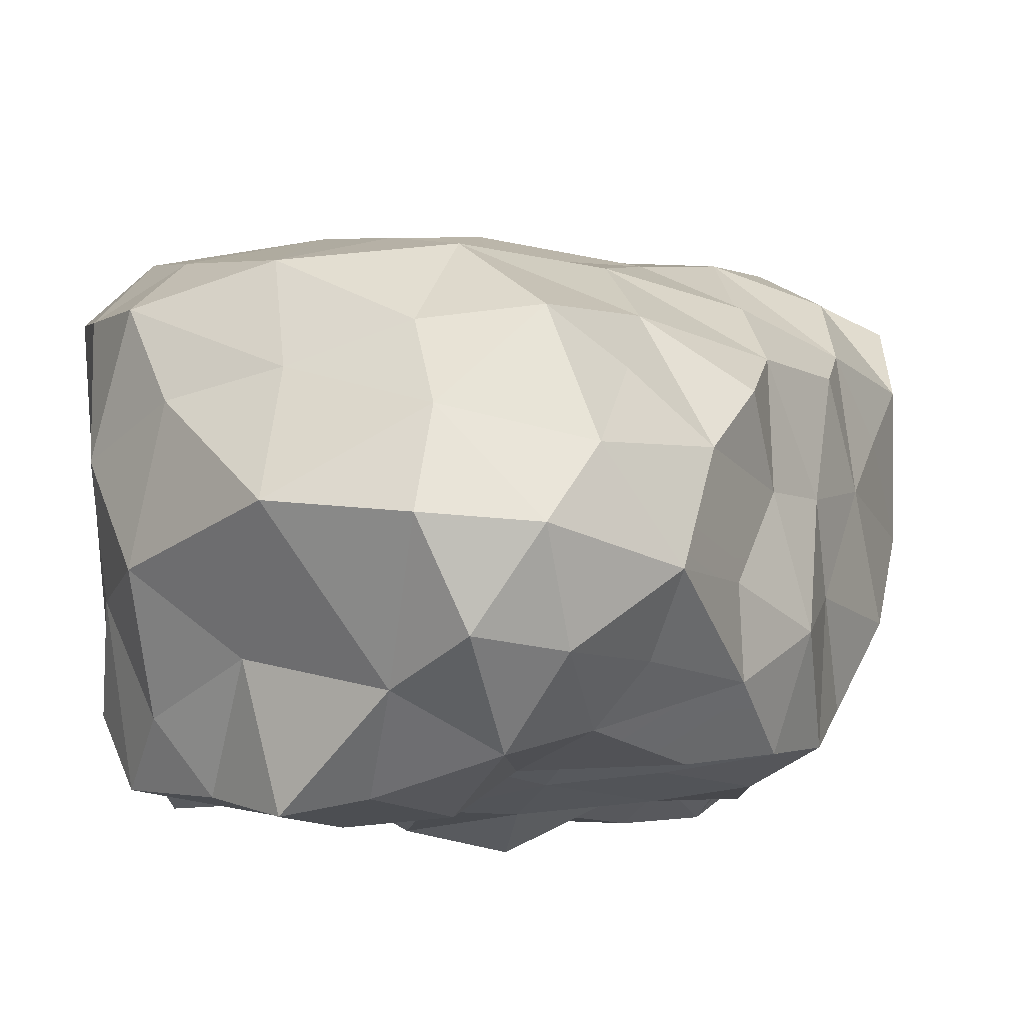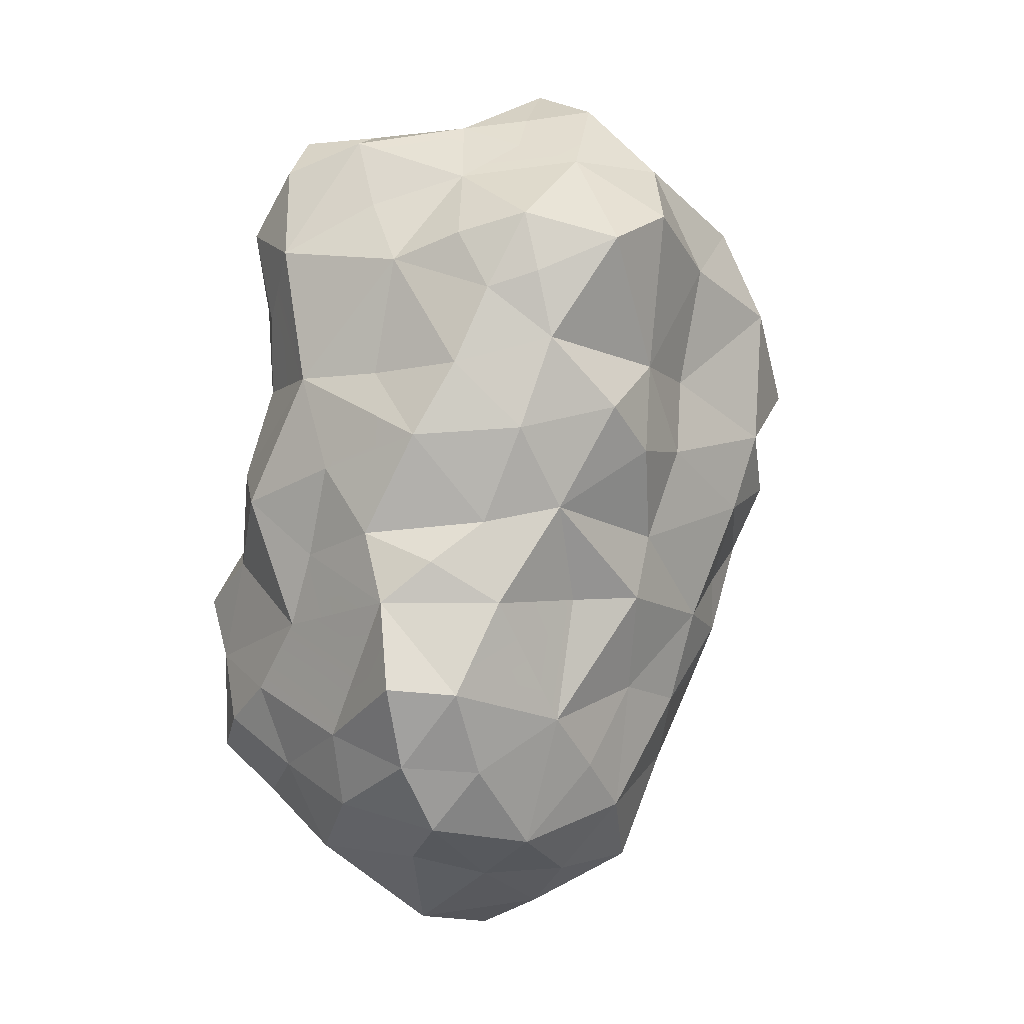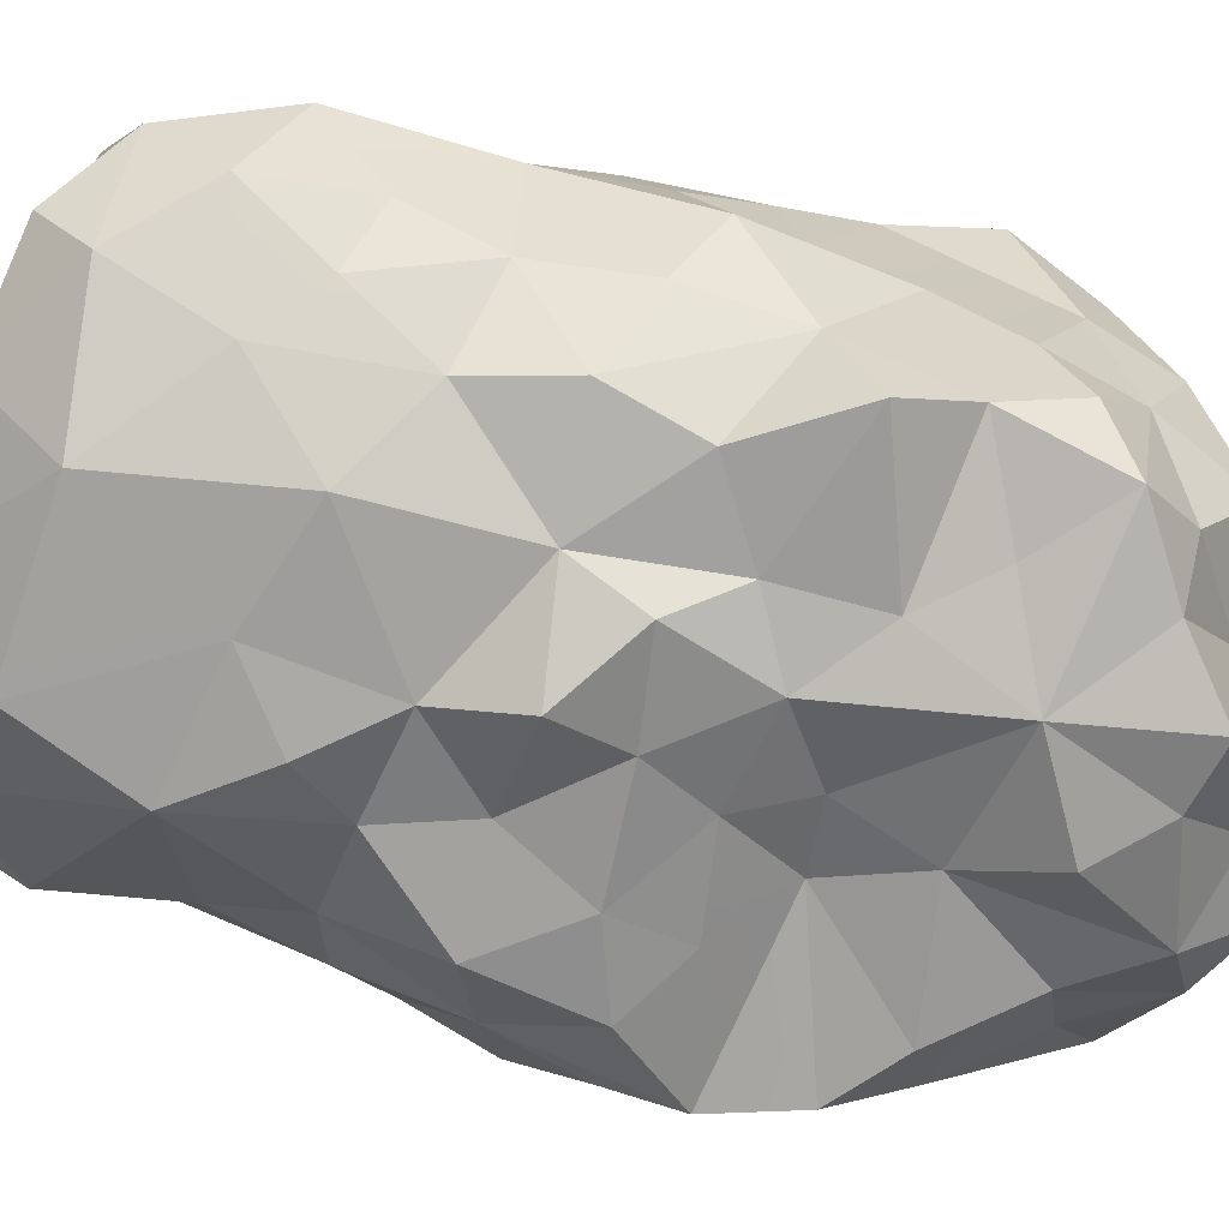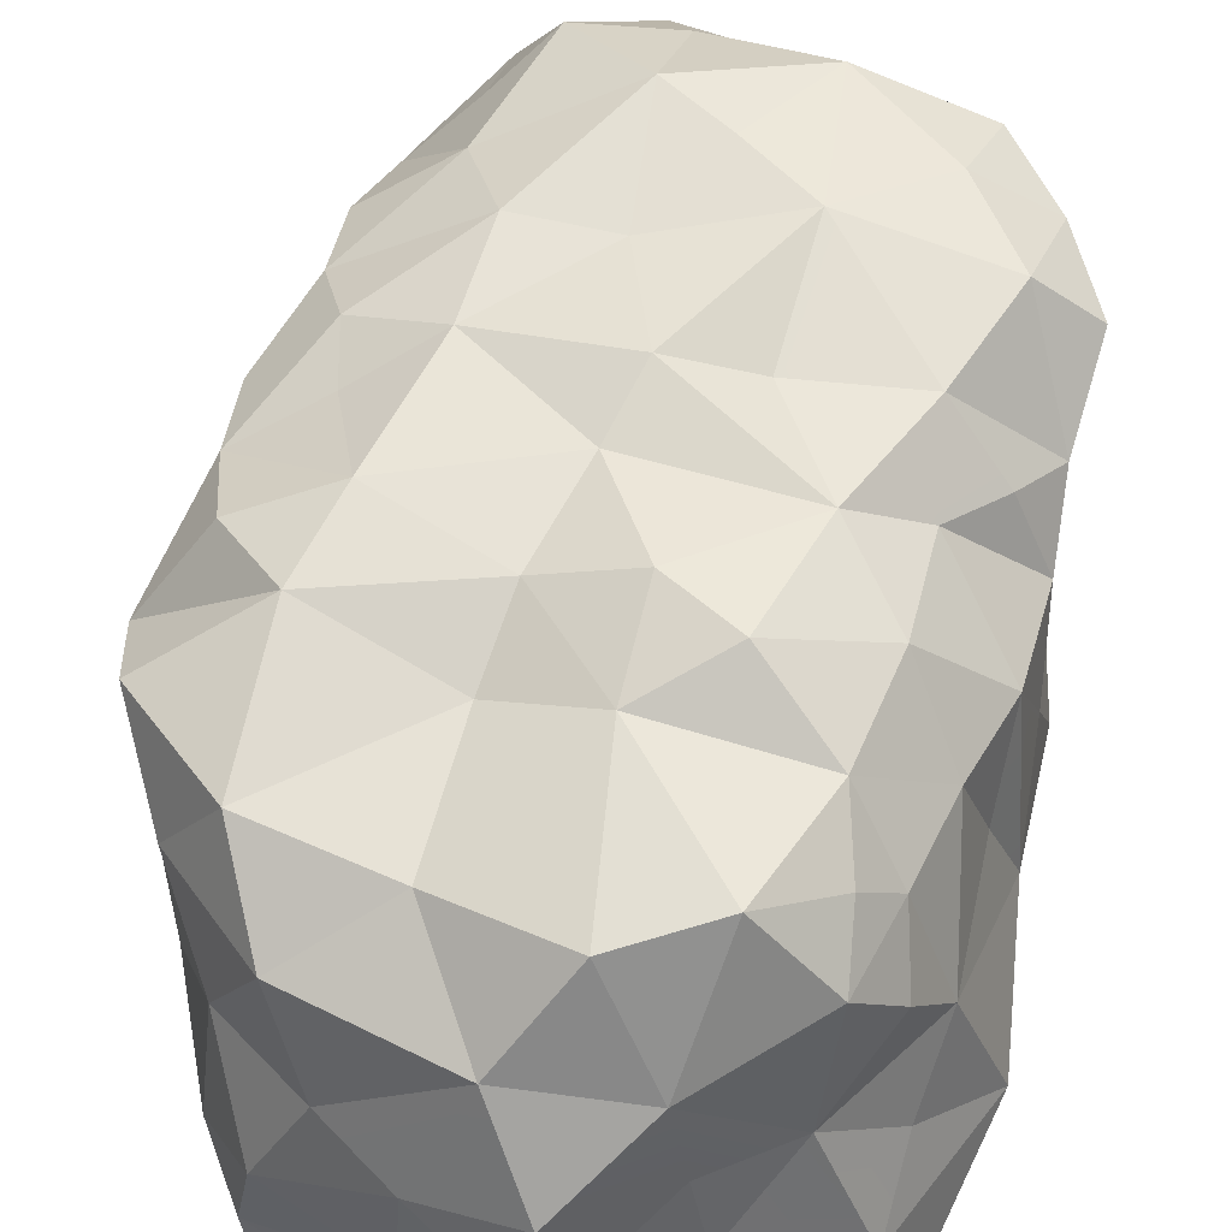
<metadata>
{"format":"obj","ext":"obj","renderer":"f3d","projection":"perspective","resolution":1024,"background":"white","views":[{"elev":-7.7,"azim":-170.3,"up":"+Y"},{"elev":-3.8,"azim":135.9,"up":"+Z"},{"elev":-71.8,"azim":75.5,"up":"+Y"},{"elev":69.8,"azim":7.9,"up":"+Y"}]}
</metadata>
<code>
o Icosphere.001
v 0.3678 1.436 0.009839
v 0.236 1.555 0.3333
v 0.5301 1.422 0.2553
v 0.668 1.264 0.4656
v 0.7656 1.176 0.234
v -0.5539 1.388 0.05387
v -0.8111 1.297 0.1369
v -0.6458 1.412 0.3073
v -0.9775 1.098 0.2996
v 0.3837 1.427 -0.01761
v 0.3506 1.426 -0.02245
v 0.3129 1.432 -0.0297
v 0.4252 1.394 -0.004401
v -0.9388 1.285 0.4819
v -0.2047 1.432 0.2251
v 0.5569 1.323 0.03059
v 0.6361 1.251 0.05741
v -0.807 1.144 -0.1476
v -0.8571 1.093 -0.1453
v -0.8589 1.127 -0.06959
v -0.9118 0.9549 0.5719
v -0.9193 0.5019 -0.03638
v -0.9468 0.4947 0.05399
v -0.9131 0.7254 -0.0803
v -0.9092 0.4067 -0.01568
v -0.6401 0.2964 0.4974
v -0.7835 0.2814 0.137
v -0.5841 0.08358 0.2196
v -0.8135 0.2783 0.02514
v -0.7925 0.2573 0.03264
v -0.8332 0.6567 0.8151
v -0.7036 0.9907 1.01
v -0.8124 0.4544 0.4452
v -0.09751 1.395 -0.06659
v -0.9731 0.7264 0.2764
v -0.8896 0.6882 0.5321
v -0.3089 1.45 0.8544
v -0.5734 1.332 1.032
v -0.1411 1.39 1.184
v 0.761 0.4383 0.6871
v 0.6339 0.2564 0.7486
v 0.7148 0.387 0.4418
v -0.04226 0.2264 1.35
v -0.279 0.0696 1.186
v 0.1994 0.06884 1.15
v 0.8324 0.7028 0.4493
v 0.7991 0.9398 0.3417
v 0.7451 0.9673 0.4507
v 0.6361 0.7503 1.264
v 0.4265 0.5838 1.348
v 0.7585 0.5279 1.178
v 0.5142 0.1777 0.5092
v 0.492 0.1529 0.8974
v -0.3724 0.1282 0.4682
v -0.2772 0.0858 0.225
v -0.08249 0.0547 0.419
v -0.7198 0.3964 0.7226
v 0.5743 0.4016 1.334
v 0.5692 0.2392 1.196
v -0.4134 0.05952 0.8503
v 0.2595 0.3038 1.384
v 0.8584 0.6365 0.8752
v 0.754 0.3382 0.9879
v 0.2848 0.04344 0.6701
v -0.246 0.03717 0.6244
v -0.8288 1.157 0.7567
v -0.04006 0.04969 0.7784
v -0.6073 0.08956 0.09541
v -0.7334 0.2157 0.05028
v 0.01324 1.505 0.4883
v -0.2569 1.4 0.4683
v -0.9372 0.9415 0.08493
v -0.3122 0.2911 1.447
v -0.01951 0.5508 1.421
v -0.5194 0.1905 1.277
v 0.2688 0.08894 0.2331
v -0.01484 -0.03701 0.2138
v -0.4642 1.11 1.208
v 0.2705 0.08898 0.2334
v -0.5937 0.8364 1.297
v 0.6658 0.8604 1.033
v 0.716 1.024 0.8209
v 0.4725 1.088 1.122
v -0.5063 0.07742 0.1137
v -0.7268 1.179 -0.1422
v -0.6187 1.252 -0.1398
v -0.7255 0.6484 1.157
v -0.7527 0.3457 1.061
v -0.2188 0.07285 0.1598
v -0.07211 -0.01491 0.2004
v 0.312 0.9213 1.341
v -0.4856 1.349 -0.1383
v -0.5891 0.3703 1.415
v 0.4976 1.41 0.9493
v 0.2019 1.351 1.172
v -0.8774 0.5029 0.2059
v -0.9071 0.8098 -0.09631
v -0.8923 0.8757 -0.1072
v -0.3207 0.08035 0.1423
v 0.4478 1.48 0.5457
v -0.008848 1.208 1.403
v 0.7858 1.107 0.1099
v 0.2459 1.484 1.019
v 0.03355 1.588 0.975
v -0.6803 0.3544 1.25
v 0.5865 1.329 0.7082
v -0.3745 0.5222 1.437
v -0.2776 1.076 1.348
v -0.6827 1.411 0.7428
v 0.1451 0.7354 1.379
v 0.2035 0.5673 1.384
v -0.03304 0.9456 1.507
v -0.02583 0.7486 1.468
v 0.0452 1.516 0.2055
v -0.2871 0.7166 1.424
v 0.1515 1.562 0.6775
v 0.2898 1.618 0.8667
v 0.2305 1.493 0.517
v -0.6337 0.5527 1.333
v 0.1505 1.064 1.37
v 0.2559 1.135 1.254
v 0.6201 1.229 0.8941
v 0.1352 1.415 -0.02838
v 0.5538 0.919 1.192
v -0.4701 1.406 0.6055
v 0.486 1.457 0.7565
v 0.8189 0.8828 0.1601
v -0.9081 0.7883 -0.09214
v -0.1268 1.387 -0.08975
v 0.6035 0.1587 0.2717
v 0.7468 0.3374 0.2583
v -0.09052 1.396 -0.08586
v 0.1165 1.415 -0.05704
v 0.5875 0.1398 0.2729
v 0.7856 0.4306 0.2457
v 0.8585 0.5823 0.2266
v 0.2715 0.08947 0.2334
v 0.8261 0.8364 0.1705
v 0.8305 0.808 0.1769
v 0.5569 1.323 0.03059
v 0.5653 1.292 -0.03915
v 0.4252 1.394 -0.004401
v 0.8791 0.4869 0.05017
v 0.8095 0.717 -0.1327
v 0.8302 0.8206 0.1444
v -0.8542 1.039 -0.267
v -0.8285 0.74 -0.3748
v -0.9033 0.7929 -0.1196
v 0.7174 0.7815 -0.9479
v 0.4984 0.8801 -1.127
v 0.6112 1.103 -1.021
v -0.05504 1.026 -1.193
v -0.327 1.055 -1.159
v -0.1058 1.235 -0.9661
v 0.7862 0.8109 -0.7214
v 0.7128 0.4861 -0.8296
v 0.7585 1.118 -0.8164
v 0.8595 1.162 -0.5699
v -0.8406 0.5225 -0.2945
v 0.6888 1.297 -0.5877
v 0.5394 1.242 -0.8354
v 0.8035 0.6171 -0.361
v 0.7523 0.2754 -0.1472
v 0.7911 0.4317 -0.572
v 0.5789 0.523 -1.107
v -0.824 0.4201 -0.5514
v -0.9092 0.4067 -0.01568
v -0.8525 0.2741 -0.1206
v -0.8135 0.2783 0.02514
v -0.606 0.501 -1.116
v -0.4509 0.7512 -1.234
v -0.3582 0.5727 -1.352
v -0.6502 0.7813 -0.9271
v -0.7193 0.9348 -0.7275
v -0.4788 1.092 -0.8203
v 0.7648 0.3095 0.1551
v 0.5929 0.137 0.2555
v 0.3306 0.3307 -1.097
v 0.5696 0.2191 -0.933
v 0.442 0.04888 -0.9128
v -0.688 0.5045 -0.8025
v -0.09052 1.396 -0.08586
v -0.0231 1.41 -0.2716
v -0.4204 1.311 -0.3217
v -0.1268 1.387 -0.08975
v -0.9081 0.7883 -0.09214
v -0.9131 0.7254 -0.0803
v 0.06952 0.03825 -1.025
v -0.07678 0.005477 -0.8606
v -0.2329 0.1222 -1.12
v -0.1011 0.5903 -1.418
v -0.2007 0.3477 -1.341
v -0.1753 0.1135 -0.6344
v 0.7621 0.2438 -0.68
v -0.08442 0.1203 -0.3789
v -0.2858 0.1875 -0.3968
v -0.7319 1.041 -0.5285
v -0.5565 0.1223 -0.6888
v -0.8571 1.093 -0.1453
v -0.8923 0.8757 -0.1072
v 0.2566 0.001225 -1.063
v 0.2282 0.6282 -1.367
v 0.6645 0.07208 -0.7751
v -0.3207 0.08035 0.1423
v -0.5063 0.07742 0.1137
v -0.4068 0.06955 -0.02166
v -0.4856 1.349 -0.1383
v -0.1706 0.1019 -0.1911
v -0.4532 0.1273 -0.2291
v 0.3098 0.07412 -0.1372
v 0.2095 0.002773 0.03376
v 0.1106 0.04096 -0.2449
v -0.1215 0.8256 -1.322
v -0.738 0.1512 -0.5443
v -0.6936 0.2931 -0.7655
v 0.2705 0.0891 0.2323
v 0.5348 0.08075 0.00101
v -0.07094 0.04007 -0.005392
v 0.7101 0.04929 -0.2737
v -0.01052 0.2514 -1.216
v -0.48 0.9397 -1.03
v -0.8221 0.1778 -0.3108
v 0.07451 1.286 -0.8265
v 0.2737 1.189 -1.073
v 0.7242 0.1445 -0.4647
v 0.817 1.083 -0.2968
v -0.6444 0.09914 -0.1035
v 0.2013 -0.01096 -0.7053
v 0.3111 0.06054 -0.4114
v -0.3847 0.3246 -1.218
v -0.7466 0.7324 -0.5734
v -0.007867 -0.04646 0.1927
v -0.1078 1.292 -0.5696
v -0.376 1.246 -0.613
v -0.3902 0.1833 -0.9259
v -0.9071 0.8098 -0.09631
v -0.5179 0.3228 -0.9841
v 0.4589 0.07527 -0.589
v 0.2678 1.324 -0.6714
v 0.2231 0.9332 -1.197
v 0.8189 0.8828 0.1601
v 0.8261 0.8364 0.1705
v 0.1223 1.367 -0.4715
v 0.2125 1.343 -0.2819
v 0.8305 0.808 0.1769
v -0.6612 1.192 -0.3666
v 0.2715 0.08947 0.2334
v 0.2705 0.08898 0.2334
v -0.7268 1.179 -0.1422
v -0.6362 1.216 -0.192
v -0.807 1.144 -0.1476
v 0.5875 0.1398 0.2729
v 0.6035 0.1587 0.2717
v 0.546 1.341 -0.2979
v 0.7856 0.4306 0.2457
v 0.7468 0.3374 0.2583
v 0.8585 0.5823 0.2266
v 0.4783 1.31 -0.6295
v 0.4063 1.331 -0.4847
v 0.7948 0.714 -0.5412
v 0.1165 1.415 -0.05704
v 0.8009 0.9463 -0.5091
v 0.8133 0.8999 -0.2147
v 0.8095 0.8494 -0.3289
v 0.8155 1.004 -0.07311
v 0.7085 1.199 -0.1673
v -0.5539 1.143 -0.5707
v -0.554 0.1818 -0.3538
v 0.3129 1.432 -0.0297
v -0.07211 -0.01491 0.2004
v -0.2188 0.07285 0.1598
v 0.2688 0.08894 0.2331
v -0.01484 -0.03701 0.2138
v -0.9193 0.5019 -0.03638
v -0.6187 1.252 -0.1398
v 0.6361 1.251 0.05741
v 0.7858 1.107 0.1099
v 0.3506 1.426 -0.02245
v -0.7925 0.2573 0.03264
v -0.6073 0.08956 0.09541
v 0.3837 1.427 -0.01761
v -0.7334 0.2157 0.05028
f 1 2 3
f 4 5 3
f 6 7 8
f 7 9 8
f 10 11 1
f 11 12 1
f 13 10 1
f 9 14 8
f 15 6 8
f 16 3 5 17
f 18 19 20
f 9 21 14
f 22 23 24
f 22 25 23
f 26 27 28
f 29 30 27
f 21 31 32
f 26 33 27
f 20 7 6
f 34 6 15
f 35 21 9
f 20 9 7
f 36 35 33
f 37 38 39
f 40 41 42
f 43 44 45
f 46 47 48
f 49 50 51
f 52 41 53
f 54 55 56
f 57 31 33
f 51 58 59
f 57 26 60
f 59 61 45
f 40 62 63
f 64 53 45
f 65 60 54
f 38 66 32
f 65 56 67
f 61 58 50
f 68 28 27 69
f 70 71 37
f 51 63 62
f 72 9 20
f 43 73 44
f 43 61 74
f 73 43 74
f 75 60 44
f 75 44 73
f 76 56 77
f 53 63 59
f 69 27 30
f 38 78 39
f 79 64 56 76
f 56 64 67
f 53 59 45
f 40 63 41
f 78 32 80
f 40 42 46
f 81 82 83
f 62 40 46
f 68 84 28
f 81 49 62
f 48 4 82
f 85 20 6 86
f 47 5 48
f 87 31 88
f 67 45 44
f 89 90 55
f 50 49 91
f 77 56 55 90
f 92 86 6
f 54 26 28
f 93 75 73
f 44 60 67
f 31 87 32
f 35 36 21
f 45 67 64
f 83 94 95
f 75 88 60
f 82 62 46
f 27 96 23
f 66 14 21
f 58 51 50
f 43 45 61
f 97 72 20 98
f 87 80 32
f 58 61 59
f 56 65 54
f 57 33 26
f 4 48 5
f 88 57 60
f 32 66 21
f 49 51 62
f 59 63 51
f 41 52 42
f 54 28 55
f 9 72 35
f 38 32 78
f 96 35 23
f 46 48 82
f 82 81 62
f 60 65 67
f 89 55 99
f 53 64 52
f 54 60 26
f 100 3 2
f 36 31 21
f 35 96 33
f 96 27 33
f 3 100 4
f 57 88 31
f 95 39 101
f 31 36 33
f 41 63 53
f 102 17 5
f 95 103 104
f 71 15 8
f 93 105 75
f 4 106 82
f 107 93 73
f 108 78 80
f 109 14 66
f 91 110 50
f 50 111 61
f 112 113 110
f 108 101 39
f 114 2 1
f 108 80 115
f 116 117 118
f 119 115 80
f 100 118 117
f 101 120 121
f 117 103 94
f 94 122 106
f 82 122 83
f 114 34 15
f 37 104 70
f 91 120 112
f 114 1 123
f 109 66 38
f 95 121 83
f 70 116 118
f 83 124 81
f 49 124 91
f 71 125 37
f 108 115 112
f 106 4 100
f 109 8 14
f 94 126 117
f 78 108 39
f 88 105 119
f 125 71 8
f 74 111 110
f 2 114 70
f 109 125 8
f 74 113 115
f 71 70 15
f 104 39 95
f 125 109 37
f 110 91 112
f 121 91 83
f 104 37 39
f 121 95 101
f 111 50 110
f 111 74 61
f 120 91 121
f 120 101 112
f 113 74 110
f 113 112 115
f 124 49 81
f 124 83 91
f 122 82 106
f 122 94 83
f 37 109 38
f 126 94 106
f 126 100 117
f 100 126 106
f 103 117 104
f 103 95 94
f 108 112 101
f 114 15 70
f 115 107 74
f 107 119 93
f 107 115 119
f 107 73 74
f 119 80 87
f 119 87 88
f 102 5 127
f 70 118 2
f 105 93 119
f 105 88 75
f 116 70 104
f 117 116 104
f 118 100 2
f 114 123 34
f 23 25 29 27
f 20 19 98
f 35 128 24 23
f 34 129 92 6
f 3 16 13 1
f 42 130 131
f 34 132 129
f 34 123 133 132
f 20 85 18
f 123 1 12 133
f 42 52 134 130
f 46 42 131 135
f 46 135 136
f 52 64 79 137
f 52 137 134
f 55 28 84 99
f 5 47 138 127
f 72 97 128 35
f 47 46 139 138
f 46 136 139
f 140 141 142
f 143 144 145
f 146 147 148
f 149 150 151
f 152 153 154
f 149 155 156
f 157 158 155
f 159 148 147
f 160 158 157
f 149 157 155
f 157 151 161
f 162 143 163
f 164 156 155
f 165 149 156
f 166 159 147
f 167 168 169
f 160 157 161
f 162 144 143
f 170 171 172
f 173 174 175
f 149 151 157
f 163 176 177
f 178 179 180
f 173 170 181
f 182 183 184 185
f 186 148 187
f 188 189 190
f 191 192 172
f 190 189 193
f 164 194 156
f 193 195 196
f 175 174 197
f 196 198 193
f 199 146 148 200
f 178 180 201
f 150 165 202
f 194 203 156
f 204 205 206
f 185 184 207
f 208 209 196
f 150 149 165
f 210 211 212
f 163 143 176
f 202 165 178
f 202 191 213
f 214 198 196
f 173 171 170
f 209 208 206
f 195 208 196
f 179 203 180
f 215 214 166
f 181 215 166
f 216 211 210
f 216 210 217
f 216 217 177
f 179 156 203
f 218 212 211
f 179 178 165
f 217 210 219
f 220 190 192
f 221 171 173
f 215 198 214
f 222 159 166
f 154 223 224
f 225 162 163
f 226 158 160
f 206 227 209
f 215 181 170
f 212 218 208
f 212 228 229
f 222 168 159
f 230 170 172
f 231 173 181
f 229 210 212
f 216 232 211
f 233 234 184
f 230 172 192
f 228 189 188
f 190 230 192
f 225 203 194
f 225 164 162
f 230 190 235
f 231 174 173
f 228 188 201
f 236 148 186
f 237 215 170
f 229 219 210
f 179 165 156
f 213 172 171
f 225 163 219
f 229 238 225
f 215 235 198
f 213 191 172
f 224 239 161
f 228 193 189
f 213 240 202
f 240 150 202
f 175 234 154
f 175 221 173
f 228 195 193
f 233 184 183
f 241 242 145
f 239 243 244
f 240 152 224
f 190 220 188
f 242 245 145
f 217 219 163
f 240 151 150
f 197 147 146
f 243 239 233
f 243 183 244
f 221 175 153
f 222 166 214
f 218 211 232
f 220 201 188
f 220 178 201
f 223 154 233
f 234 233 154
f 234 246 184
f 223 239 224
f 220 192 191
f 154 224 152
f 235 190 193
f 220 202 178
f 224 161 151
f 240 213 152
f 229 225 219
f 247 248 216
f 249 250 246 251
f 230 237 170
f 212 195 228
f 231 166 147
f 231 181 166
f 213 171 153
f 171 221 153
f 247 216 177 252
f 253 252 177
f 238 203 225
f 215 237 235
f 226 160 254
f 235 193 198
f 213 153 152
f 225 194 164
f 183 243 233
f 227 222 209
f 175 154 153
f 255 256 176
f 220 191 202
f 250 184 246
f 257 143 145 245
f 239 223 233
f 217 163 177
f 237 230 235
f 212 208 195
f 255 176 143 257
f 197 146 246
f 224 151 240
f 231 147 197
f 174 231 197
f 253 177 176 256
f 218 206 208
f 160 258 259
f 259 239 244
f 155 260 164
f 182 261 183
f 239 258 161
f 162 260 262
f 228 238 229
f 228 180 203
f 263 144 264
f 258 239 259
f 254 259 244
f 226 264 262
f 263 226 265
f 265 145 144
f 228 201 180
f 141 266 254
f 226 262 158
f 234 267 246
f 268 222 214
f 197 267 175
f 265 226 266
f 222 268 209
f 228 203 238
f 259 254 160
f 196 268 214
f 226 263 264
f 162 264 144
f 262 155 158
f 264 162 262
f 144 263 265
f 260 155 262
f 260 162 164
f 266 226 254
f 265 266 141
f 267 234 175
f 261 269 183
f 268 196 209
f 258 160 161
f 267 197 246
f 218 232 270 271
f 216 248 272
f 216 272 273 232
f 232 273 270
f 159 168 167 274
f 159 274 187 148
f 184 250 275 207
f 141 140 276
f 265 141 276 277
f 250 249 275
f 246 146 199 251
f 244 183 269 278
f 168 222 279 169
f 218 271 204 206
f 227 206 205 280
f 265 277 241 145
f 254 244 278 281
f 141 254 281 142
f 148 236 200
f 227 280 282
f 227 282 279 222

</code>
